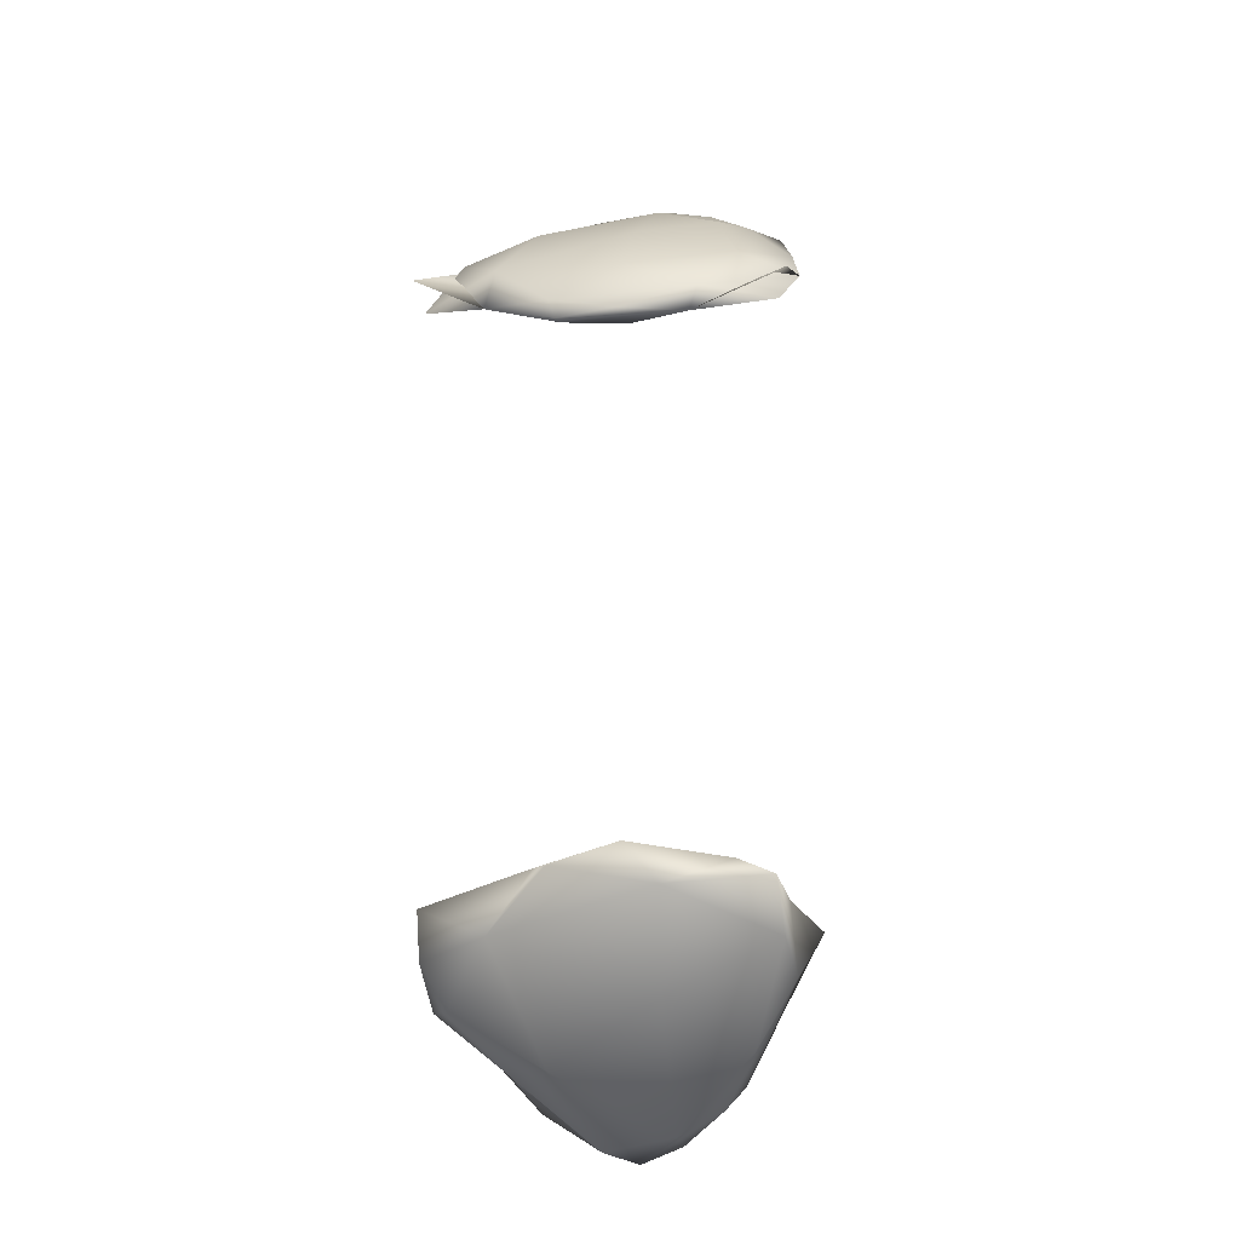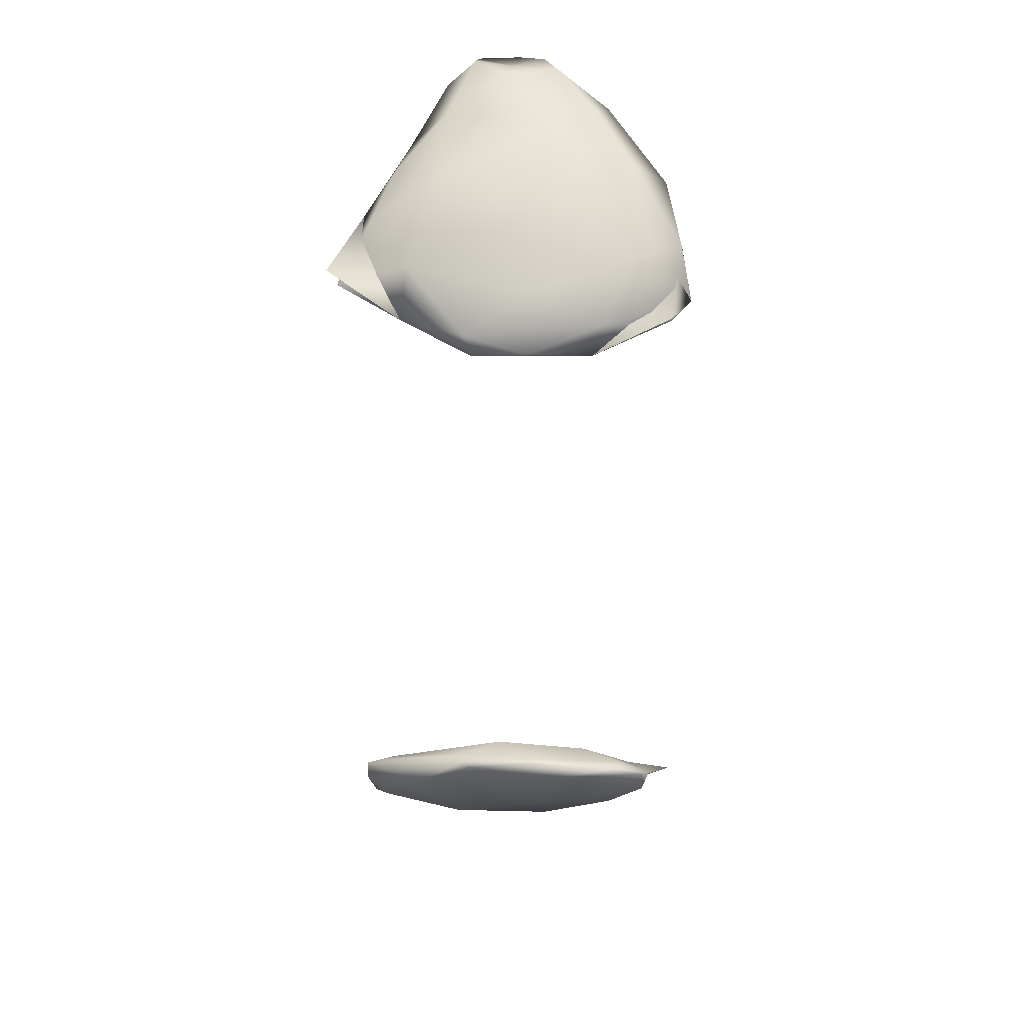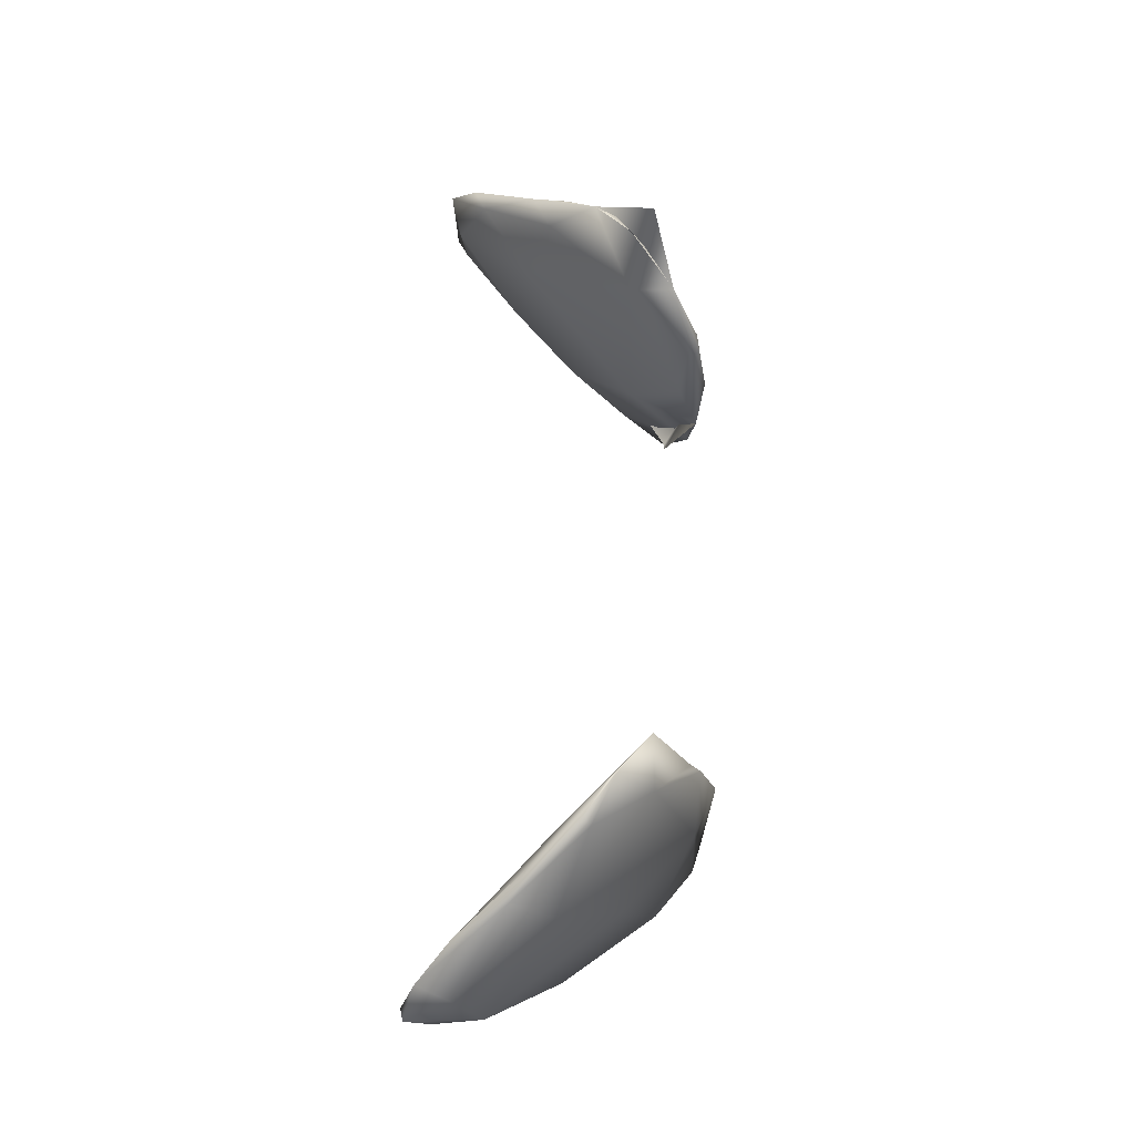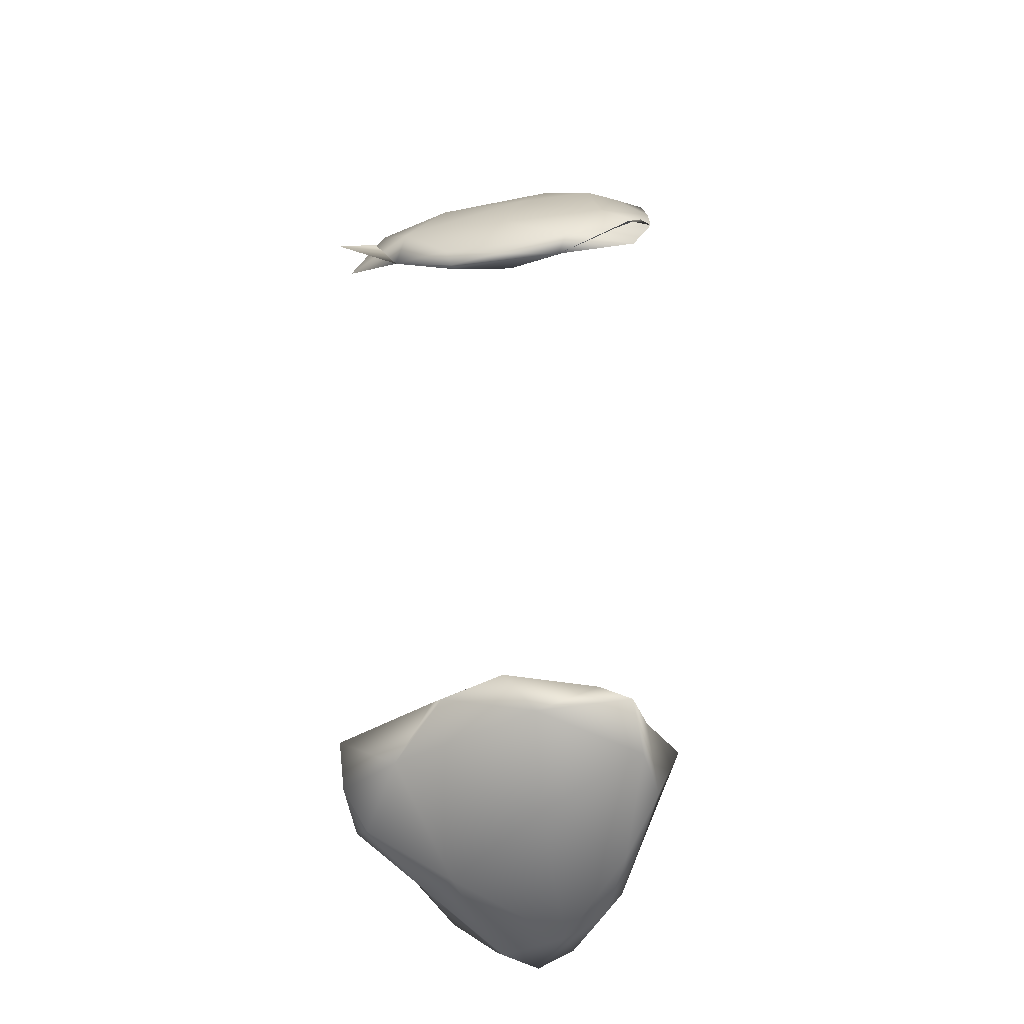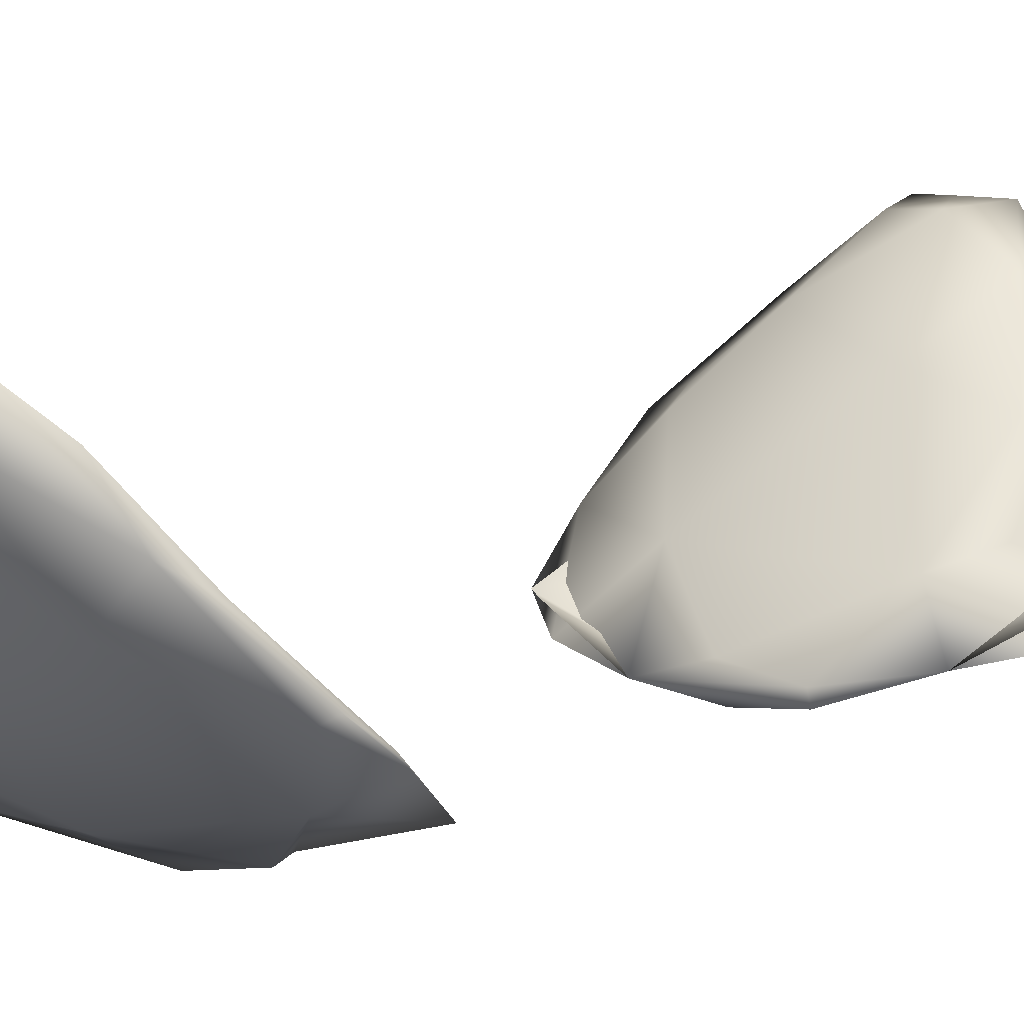
<metadata>
{"format":"obj","ext":"obj","renderer":"f3d","projection":"perspective","resolution":1024,"background":"white","views":[{"elev":-19.1,"azim":8.9,"up":"+Z"},{"elev":26.2,"azim":1.6,"up":"+Z"},{"elev":-33.5,"azim":-87.0,"up":"+Z"},{"elev":-24.5,"azim":12.9,"up":"+Z"},{"elev":9.4,"azim":-145.7,"up":"+Y"}]}
</metadata>
<code>
v 8600 5317 5266
v 8536 5339 5257
v 8561 5378 5250
v 8600 5359 5263
v 8522 5365 5265
v 8560 5380 5261
v 8506 5253 5312
v 8640 5311 5286
v 8658 5305 5303
v 8487 5333 5288
v 8505 5335 5295
v 8620 5341 5289
v 8671 5256 5324
v 8603 5203 5358
v 8473 5288 5310
v 8453 5272 5330
v 8419 5228 5355
v 8587 5297 5341
v 8664 5278 5348
v 8695 5255 5357
v 8702 5176 5398
v 8431 5221 5354
v 8471 5172 5404
v 8707 5230 5376
v 8611 5139 5433
v 8730 5203 5405
v 8471 5253 5369
v 8413 5201 5390
v 8415 5209 5384
v 8688 5209 5408
v 8700 5141 5439
v 8708 5166 5423
v 8417 5172 5427
v 8540 5207 5422
v 8525 5133 5449
v 8444 5186 5426
v 8585 5120 5463
v 8670 5134 5450
v 8514 5142 5449
v 8554 5162 5462
v 8641 5164 5454
v 8676 5156 5444
v 8518 5156 5450
v 8594 5147 5451
v 8531 5119 5901
v 8641 5122 5901
v 8582 5113 5904
v 8534 5129 5902
v 8589 5139 5901
v 8648 5188 5947
v 8711 5129 5934
v 8525 5120 5919
v 8467 5142 5925
v 8647 5128 5927
v 8400 5158 5966
v 8499 5183 5955
v 8729 5154 5941
v 8472 5158 5970
v 8722 5196 5978
v 8551 5280 6021
v 8683 5247 6006
v 8583 5136 5955
v 8676 5165 5976
v 8721 5195 5981
v 8430 5214 5999
v 8479 5259 6023
v 8638 5304 6052
v 8435 5198 5997
v 8708 5244 6025
v 8588 5185 6012
v 8686 5259 6033
v 8656 5209 6029
v 8496 5221 6035
v 8678 5244 6040
v 8455 5242 6032
v 8471 5275 6052
v 8508 5326 6076
v 8597 5263 6073
v 8655 5306 6077
v 8564 5356 6094
v 8504 5294 6078
v 8642 5290 6079
v 8501 5335 6092
v 8605 5353 6104
v 8529 5362 6112
v 8605 5333 6110
v 8593 5361 6112
v 8527 5346 6113
v 8569 5361 6114
v 8556 5329 6106
v 8563 5352 6107
v 8711 5154 5922
v 8406 5180 5945
f 1 2 3
f 1 3 4
f 2 5 3
f 5 6 3
f 6 4 3
f 1 7 2
f 4 8 1
f 9 8 4
f 5 10 11
f 5 11 6
f 6 12 4
f 1 13 14
f 7 15 2
f 13 1 8
f 8 9 13
f 2 15 5
f 10 5 15
f 9 4 12
f 1 14 7
f 16 15 17
f 15 16 10
f 12 18 19
f 20 9 12
f 19 20 12
f 11 18 6
f 12 6 18
f 14 13 21
f 15 22 17
f 7 22 15
f 7 23 22
f 14 23 7
f 9 24 13
f 20 24 9
f 16 11 10
f 23 14 25
f 26 24 20
f 16 27 11
f 27 18 11
f 22 23 28
f 21 25 14
f 24 21 13
f 28 17 22
f 29 17 28
f 29 16 17
f 27 16 29
f 19 30 20
f 30 26 20
f 25 21 31
f 24 32 21
f 28 33 29
f 26 32 24
f 18 30 19
f 18 34 30
f 35 23 25
f 33 28 23
f 33 36 29
f 27 29 36
f 34 18 27
f 25 37 35
f 31 38 25
f 23 39 33
f 35 39 23
f 32 31 21
f 26 30 32
f 27 36 34
f 25 38 37
f 35 37 39
f 38 31 32
f 36 40 34
f 40 41 34
f 41 30 34
f 32 42 38
f 43 36 33
f 39 43 33
f 40 36 43
f 32 30 42
f 30 41 42
f 39 37 44
f 37 38 44
f 44 38 42
f 44 43 39
f 44 40 43
f 41 40 44
f 42 41 44
f 45 46 47
f 46 45 48
f 49 46 48
f 50 46 49
f 50 51 46
f 45 52 53
f 45 47 52
f 46 54 47
f 46 92 54
f 45 53 48
f 55 56 53
f 48 53 56
f 48 56 49
f 56 50 49
f 52 47 54
f 57 54 92
f 53 58 93
f 58 53 52
f 59 57 51
f 51 50 59
f 60 50 56
f 50 61 59
f 54 62 52
f 54 57 63
f 64 57 59
f 55 65 56
f 56 65 66
f 67 61 50
f 67 50 60
f 63 62 54
f 62 58 52
f 57 64 63
f 58 68 93
f 65 93 68
f 69 64 59
f 70 58 62
f 63 70 62
f 59 71 69
f 61 71 59
f 66 60 56
f 70 63 72
f 58 73 68
f 70 73 58
f 72 63 74
f 63 64 74
f 64 69 74
f 68 75 65
f 66 65 76
f 66 76 77
f 77 60 66
f 71 61 67
f 73 75 68
f 72 78 70
f 75 76 65
f 71 79 69
f 77 80 60
f 60 80 67
f 73 81 75
f 69 79 74
f 78 73 70
f 78 72 74
f 78 74 82
f 74 79 82
f 75 81 76
f 76 81 83
f 76 83 77
f 67 80 84
f 84 79 67
f 79 71 67
f 77 83 85
f 77 85 80
f 81 73 78
f 82 79 86
f 84 87 79
f 85 83 88
f 80 85 89
f 84 80 89
f 81 78 90
f 78 86 90
f 78 82 86
f 81 88 83
f 79 87 86
f 84 89 87
f 88 81 90
f 91 88 90
f 86 91 90
f 91 85 88
f 91 89 85
f 87 89 91
f 86 87 91

</code>
